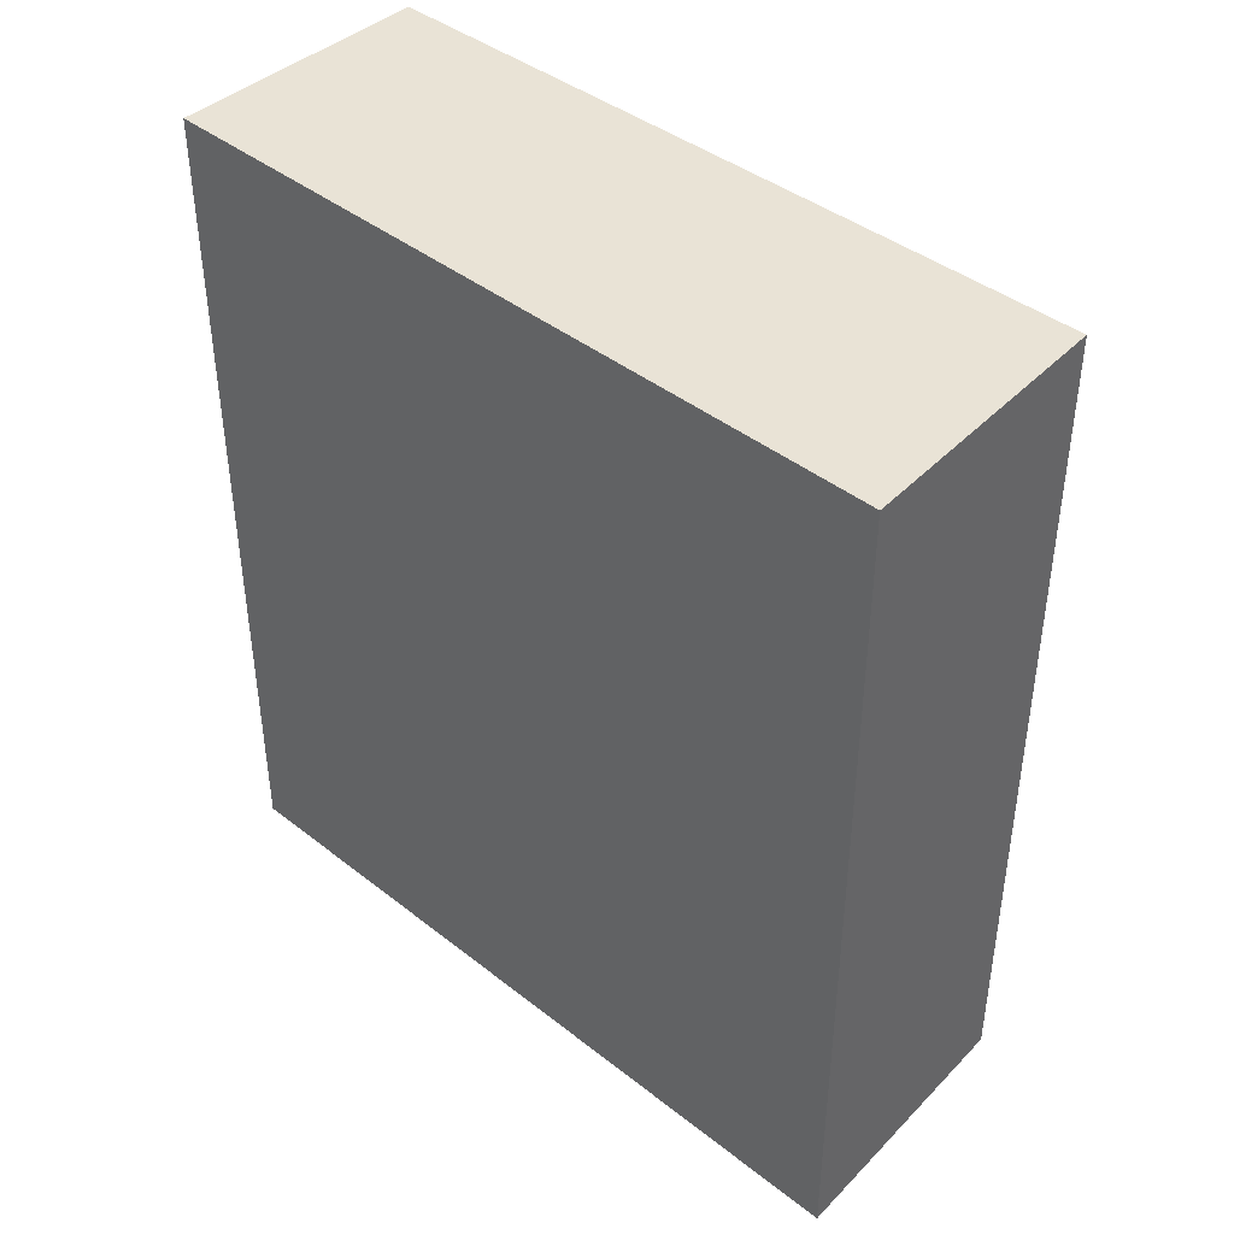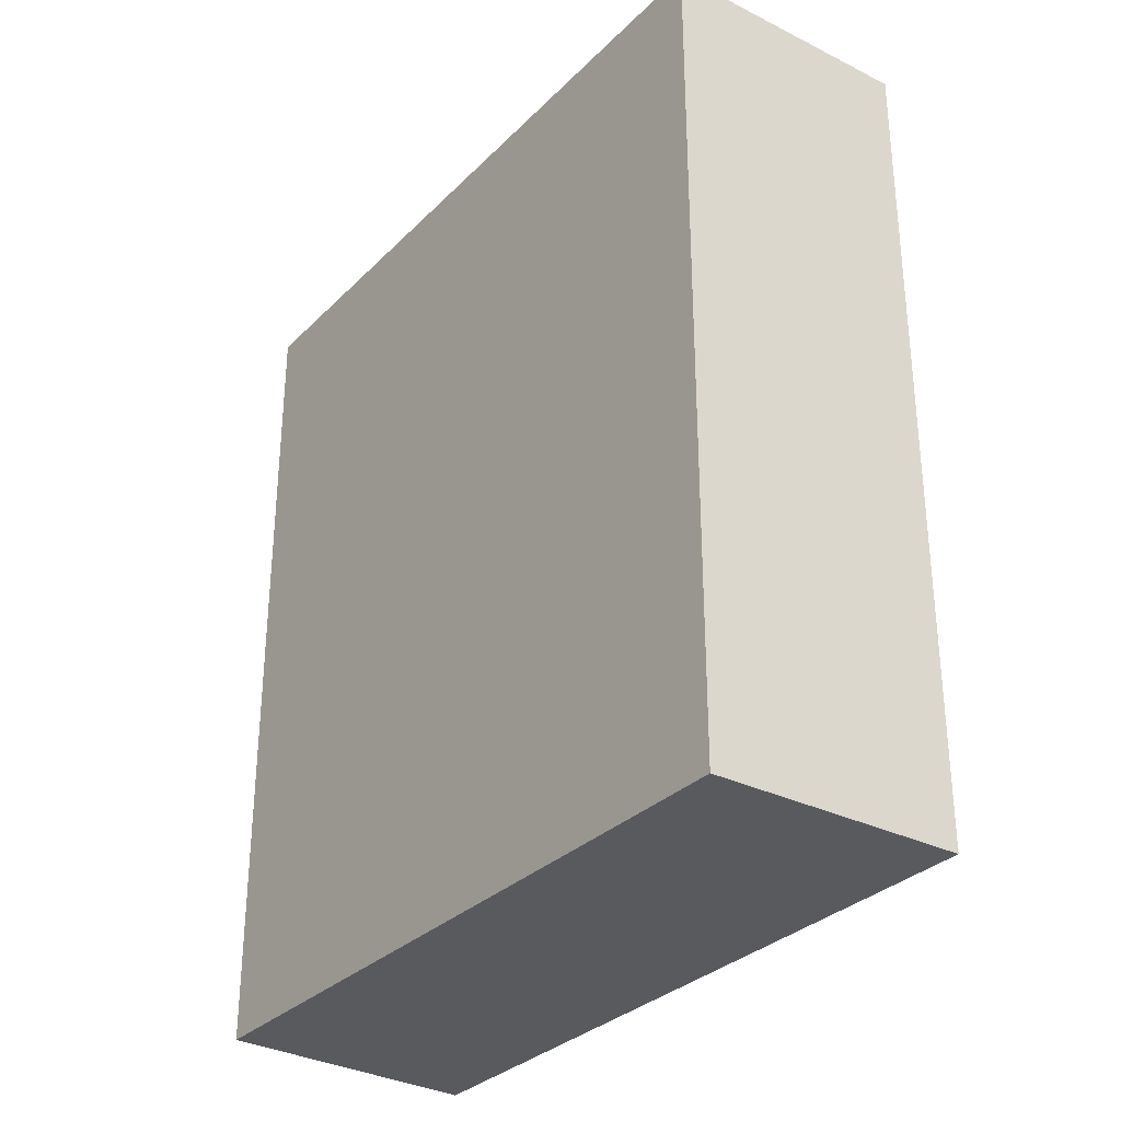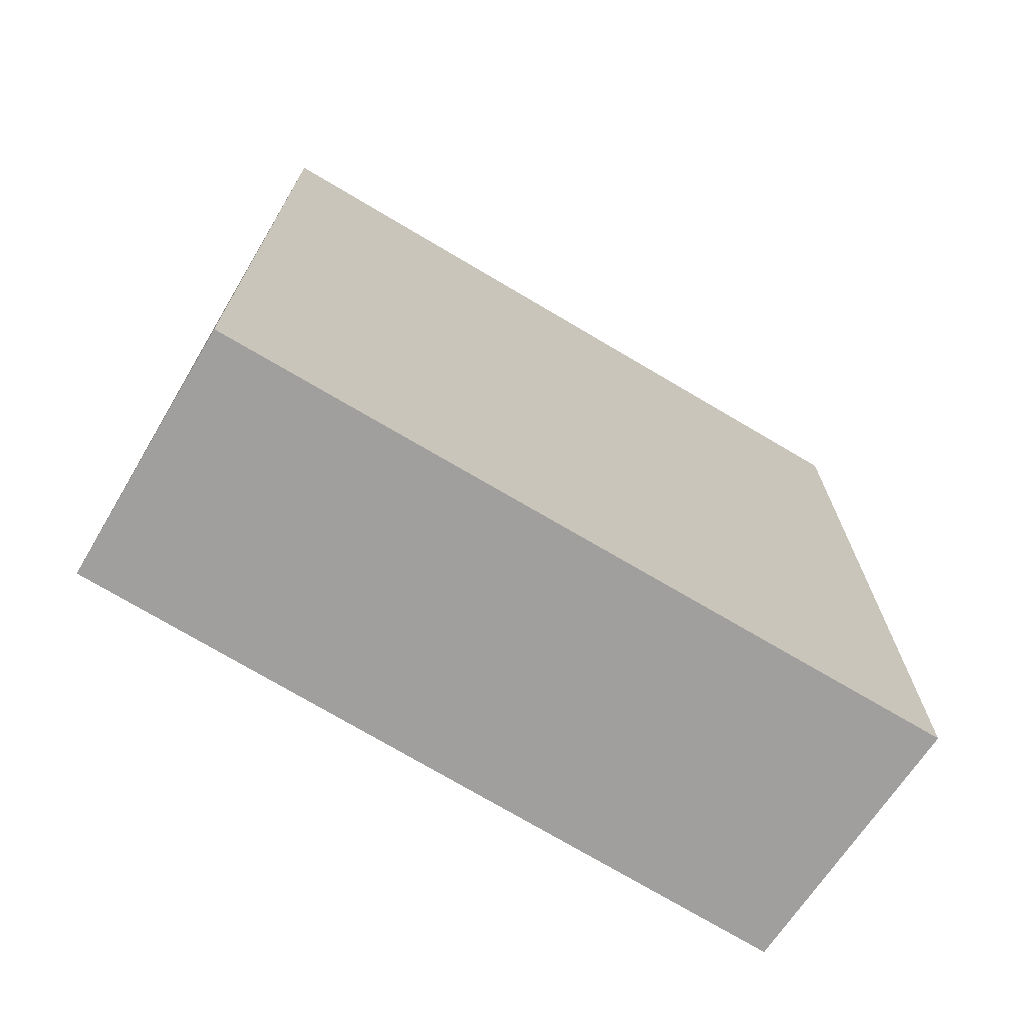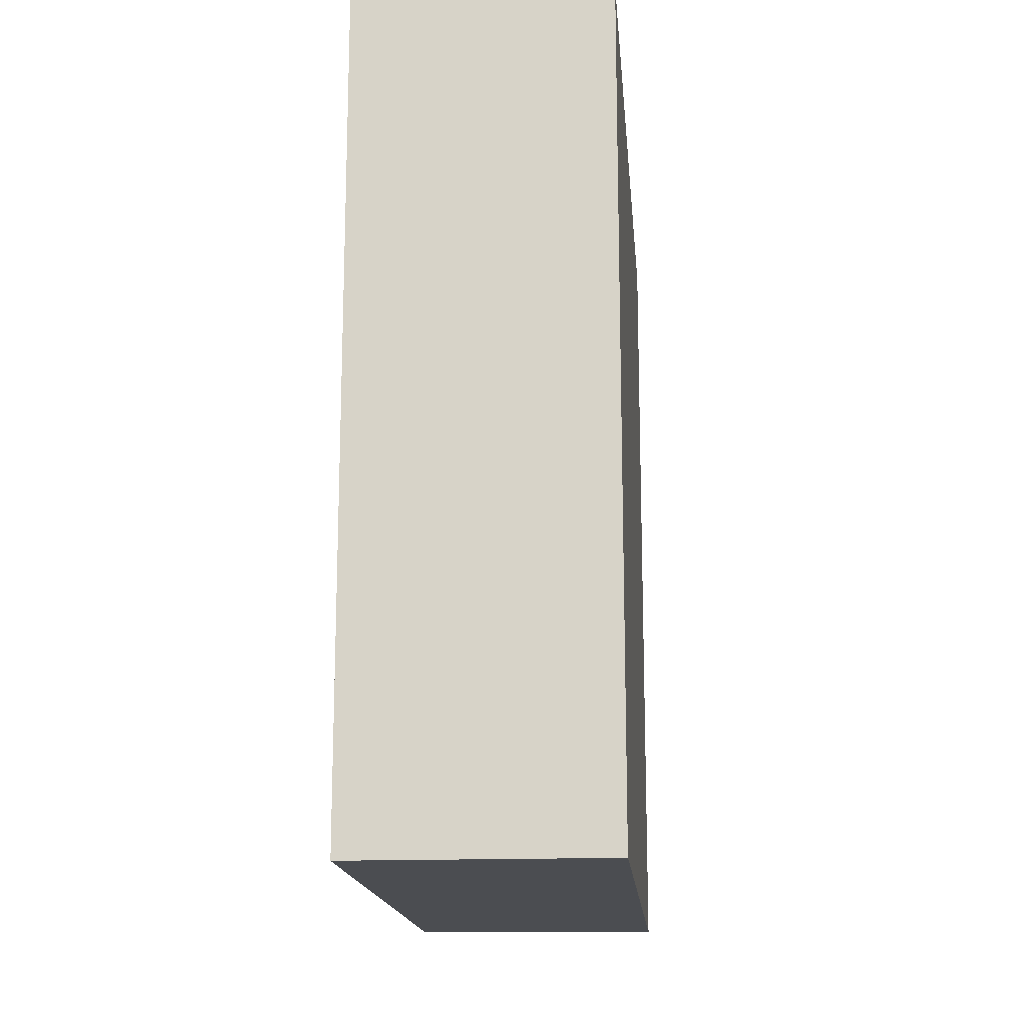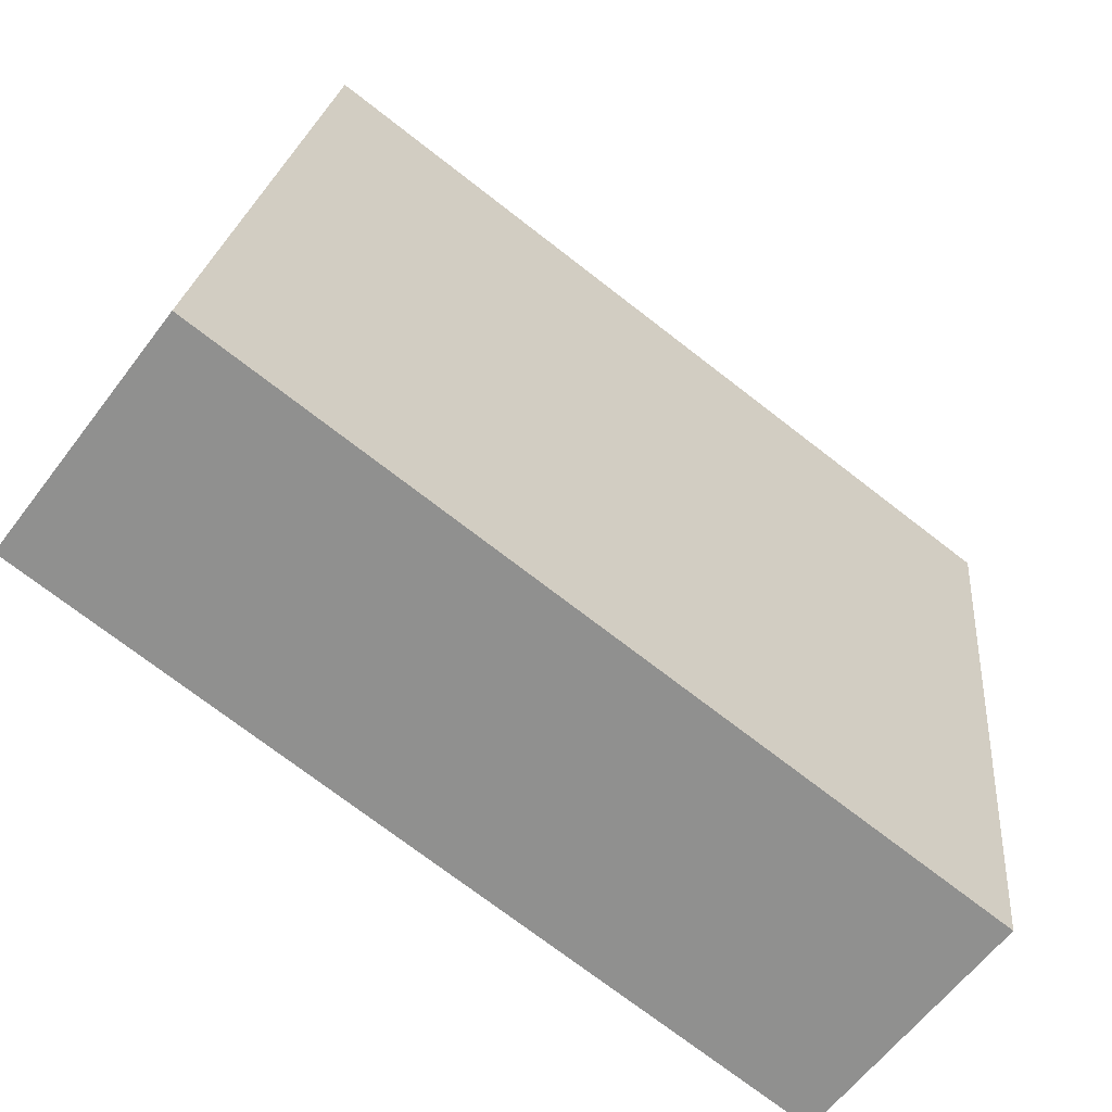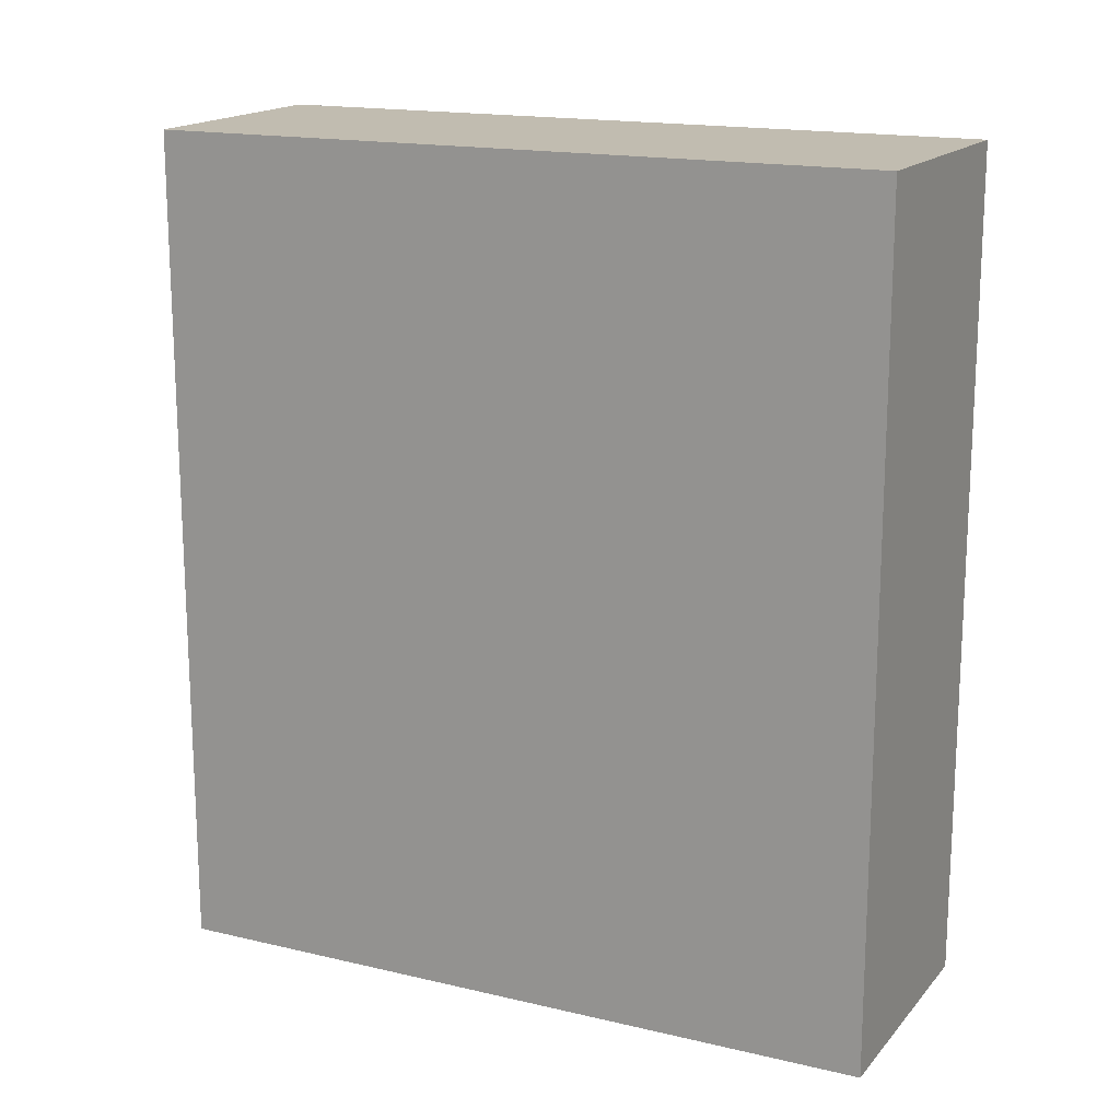
<metadata>
{"format":"obj","ext":"obj","renderer":"f3d","projection":"perspective","resolution":1024,"background":"white","views":[{"elev":42.2,"azim":-37.9,"up":"+Y"},{"elev":-31.2,"azim":153.4,"up":"+Y"},{"elev":-71.5,"azim":-111.9,"up":"+Y"},{"elev":-15.9,"azim":-166.3,"up":"+Y"},{"elev":-73.4,"azim":52.3,"up":"+Z"},{"elev":16.5,"azim":125.3,"up":"+Y"}]}
</metadata>
<code>
v  0.592 4.307 3.805
v  1.315 4.307 -0.203
v  0 4.307 2.637e-16
v  1.934 4.307 3.51
v  1.934 -2.149e-16 3.51
v  1.315 1.243e-17 -0.203
v  0 0 0
v  0.592 -2.33e-16 3.805
g defaultobject
f 1 2 3
f 2 1 4
f 5 2 4
f 2 5 6
f 6 3 2
f 3 6 7
f 7 1 3
f 1 7 8
f 8 4 1
f 4 8 5
f 5 7 6
f 7 5 8

</code>
